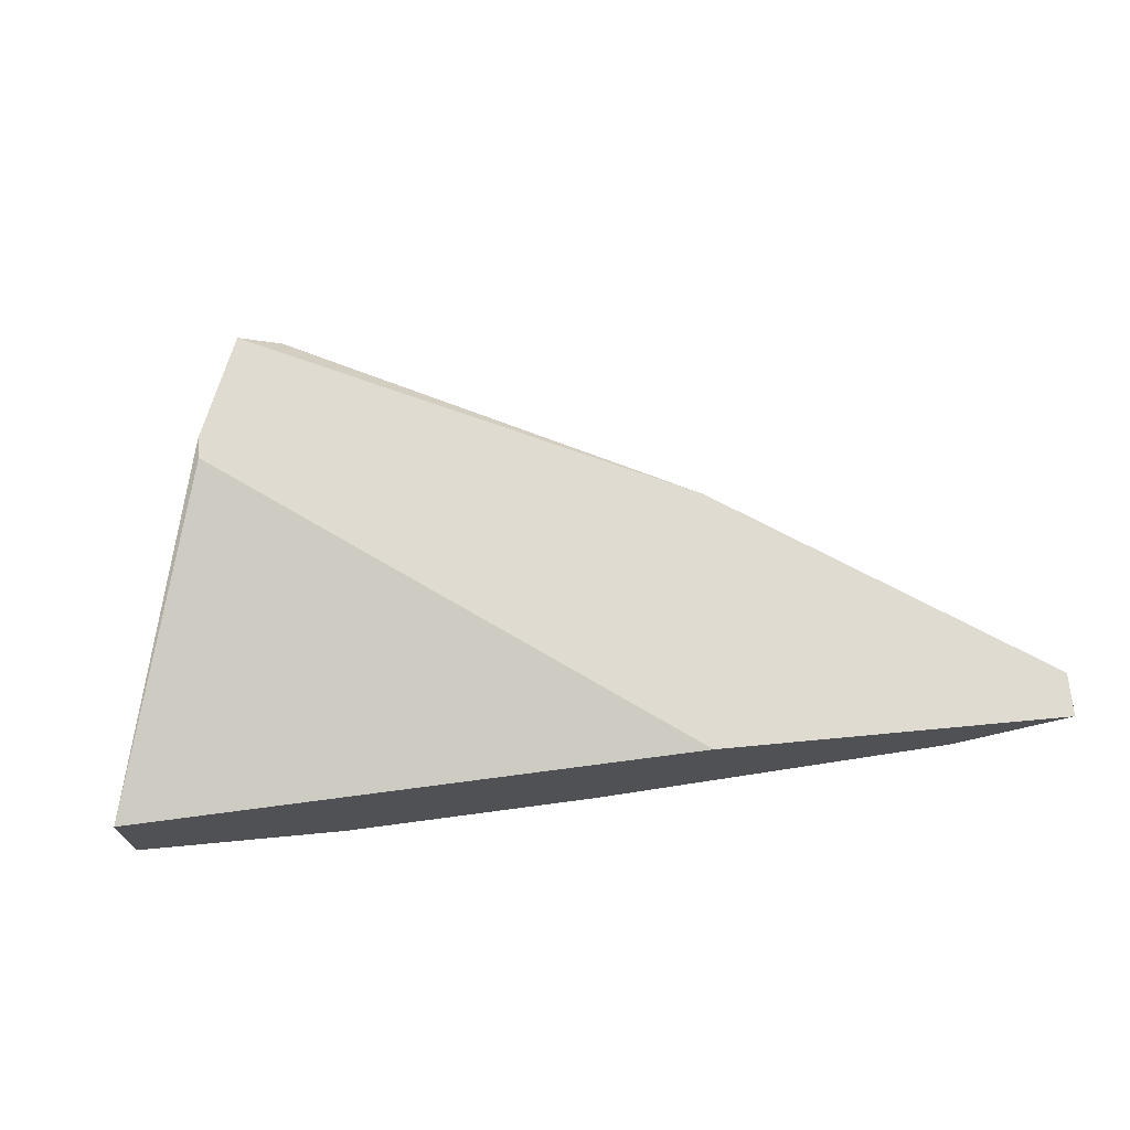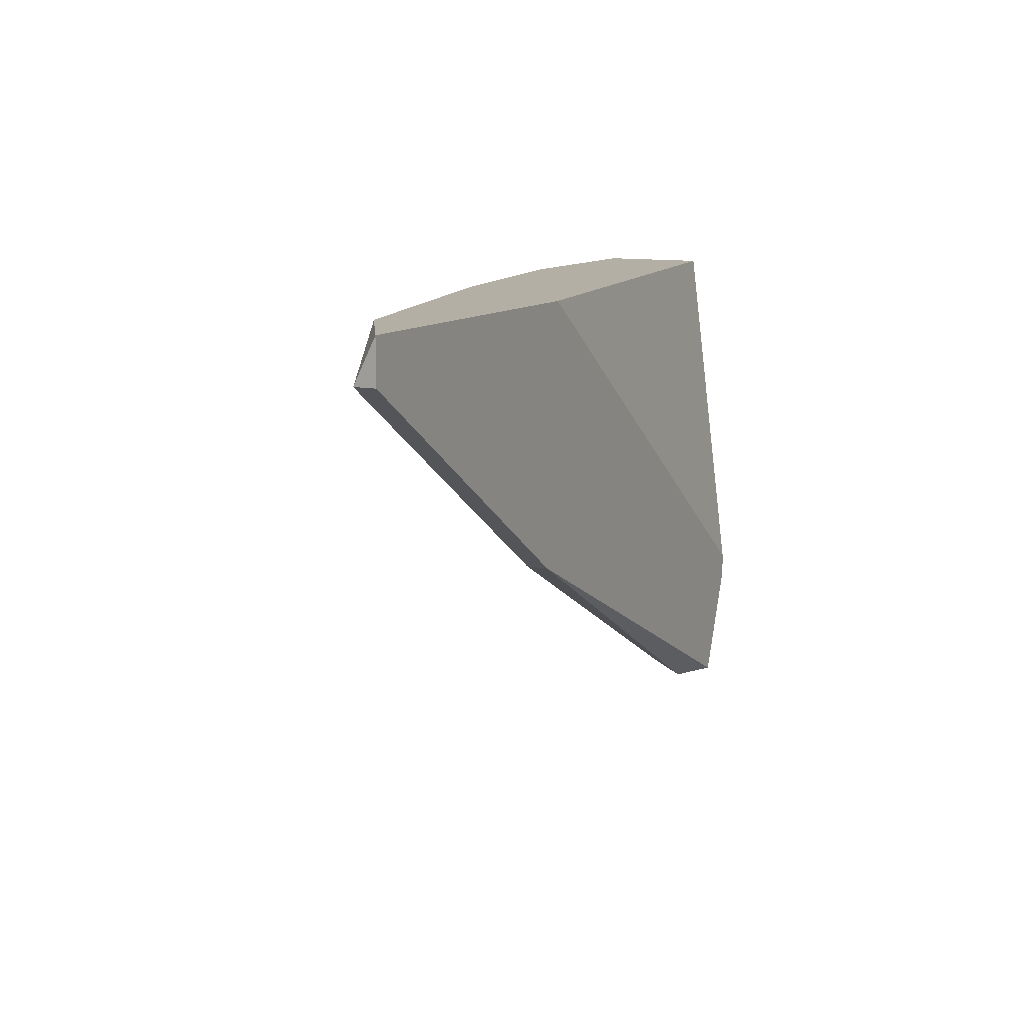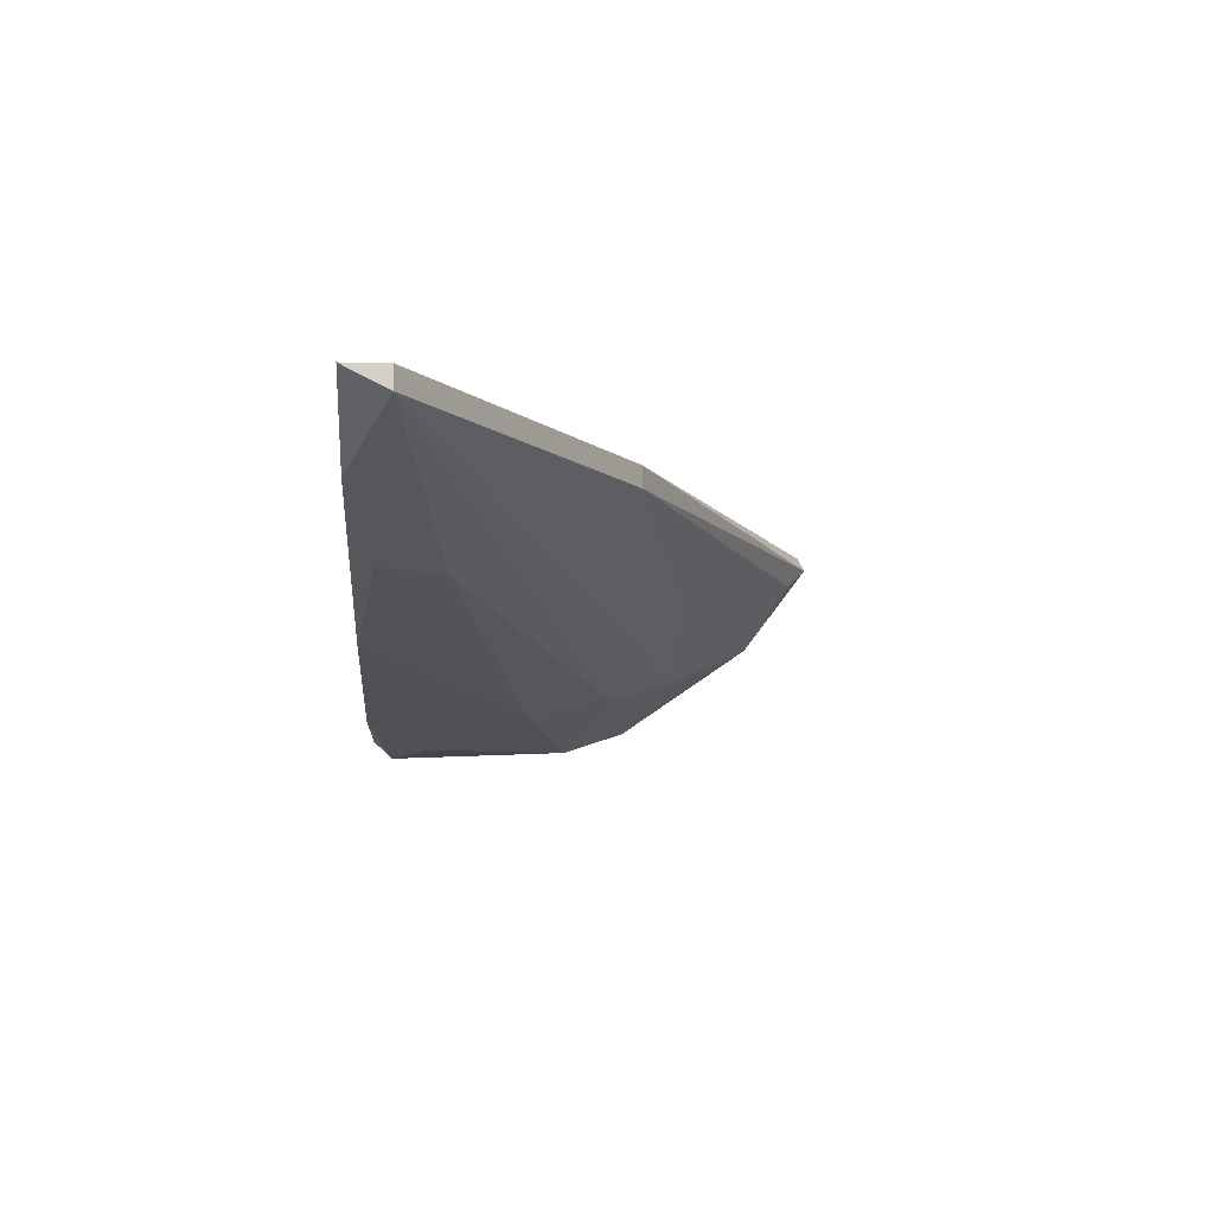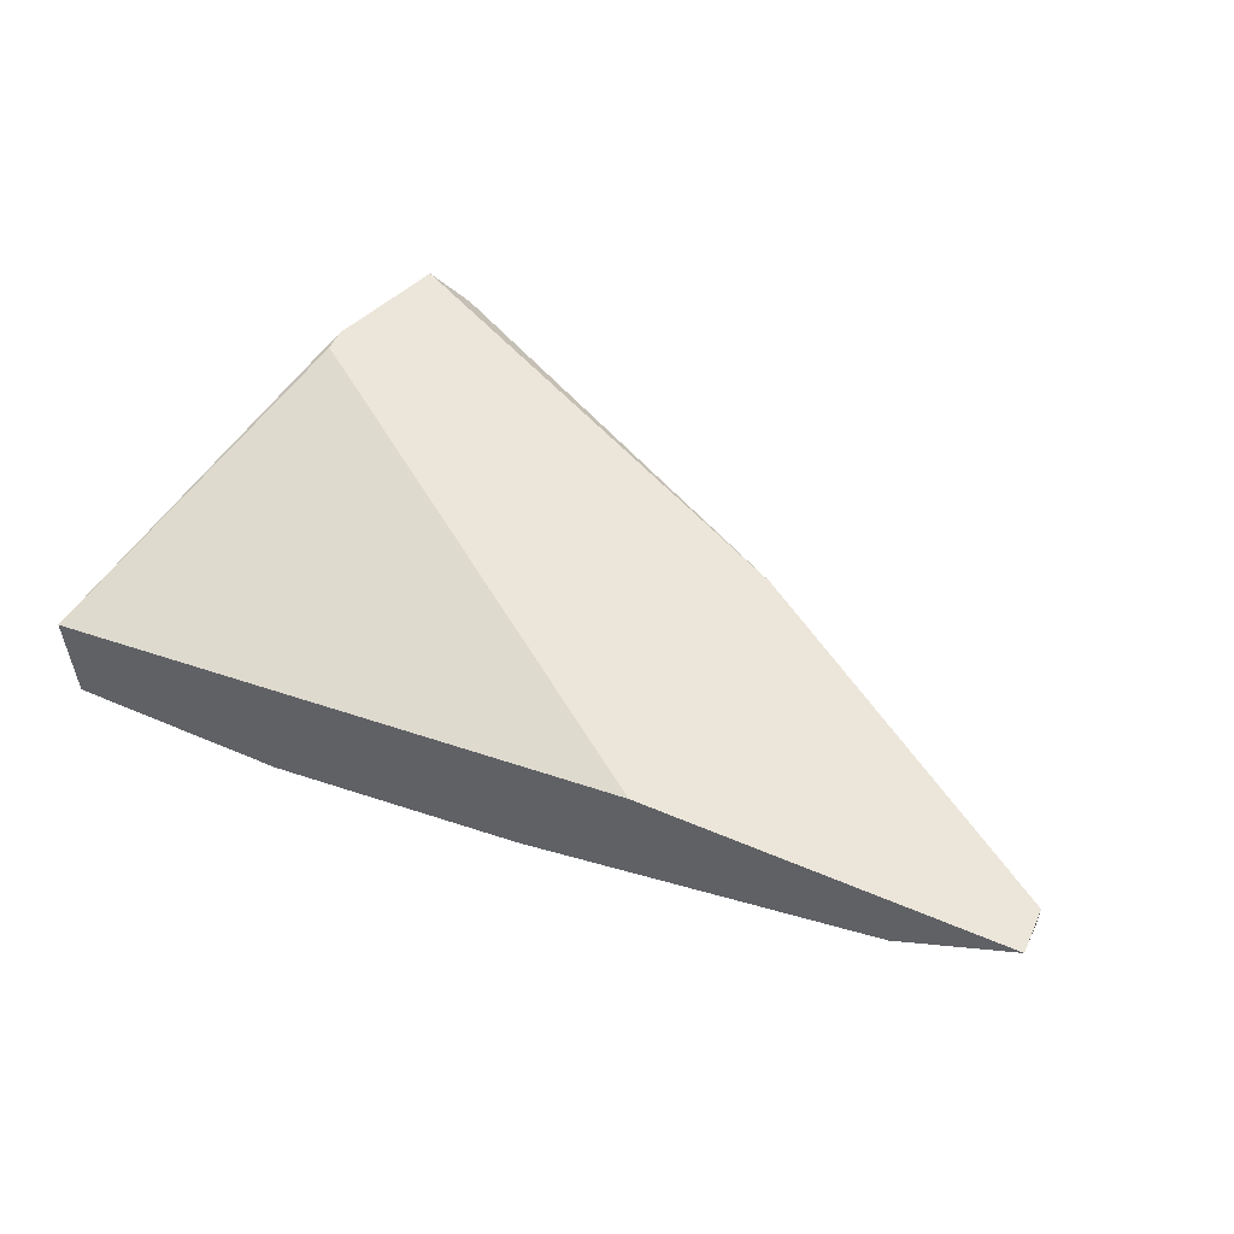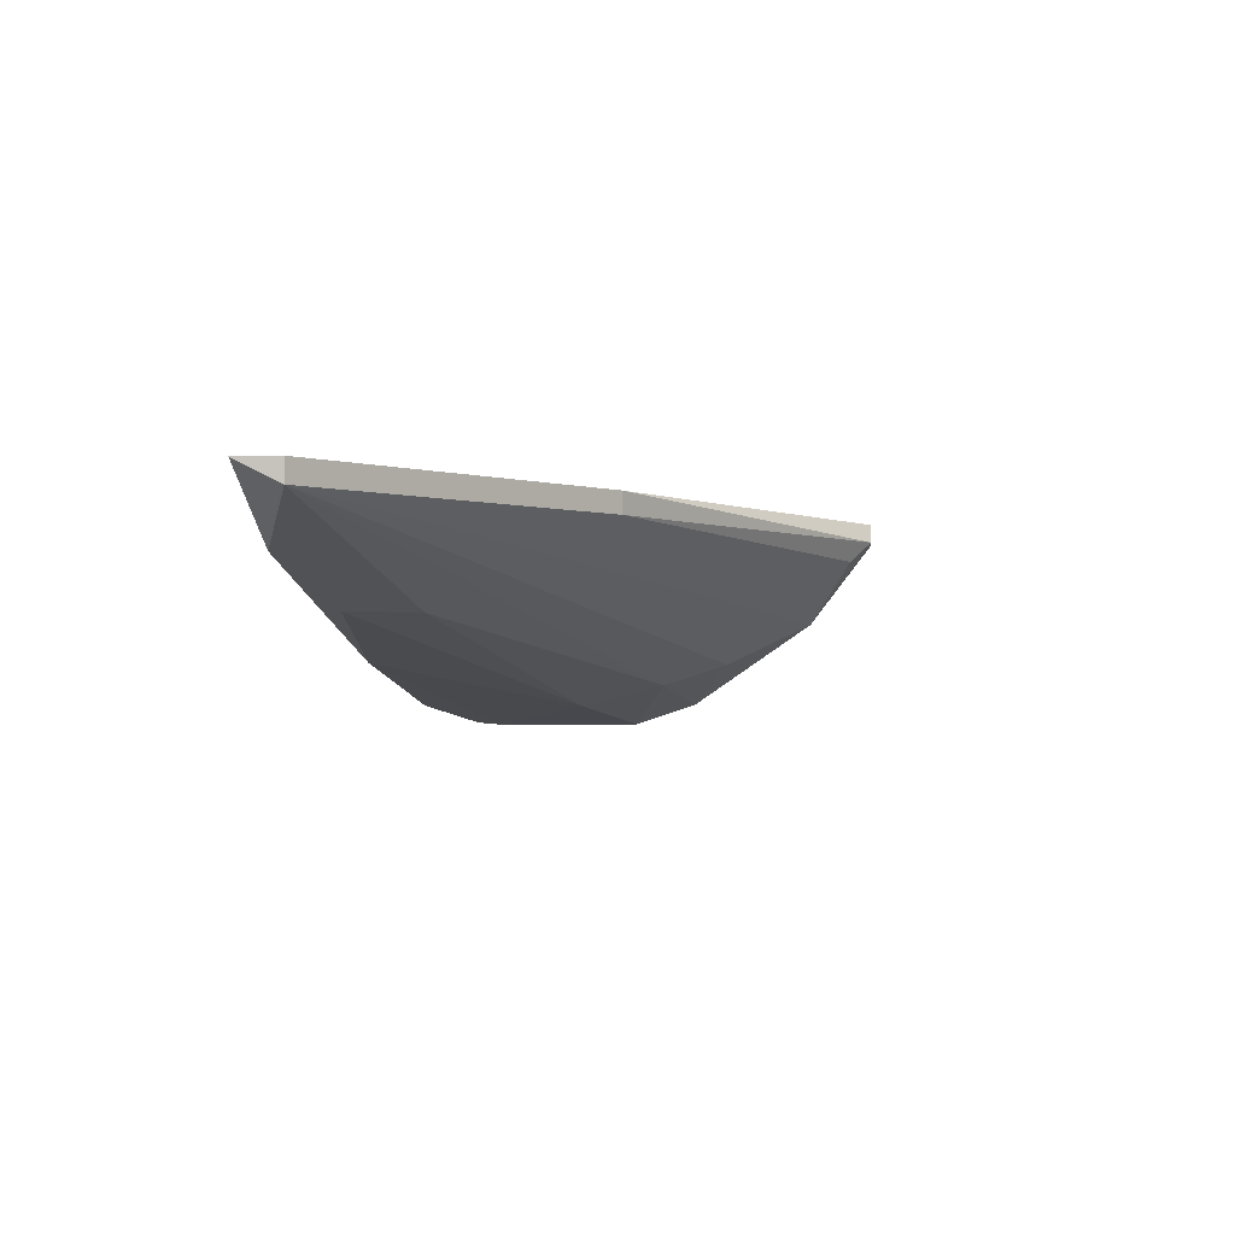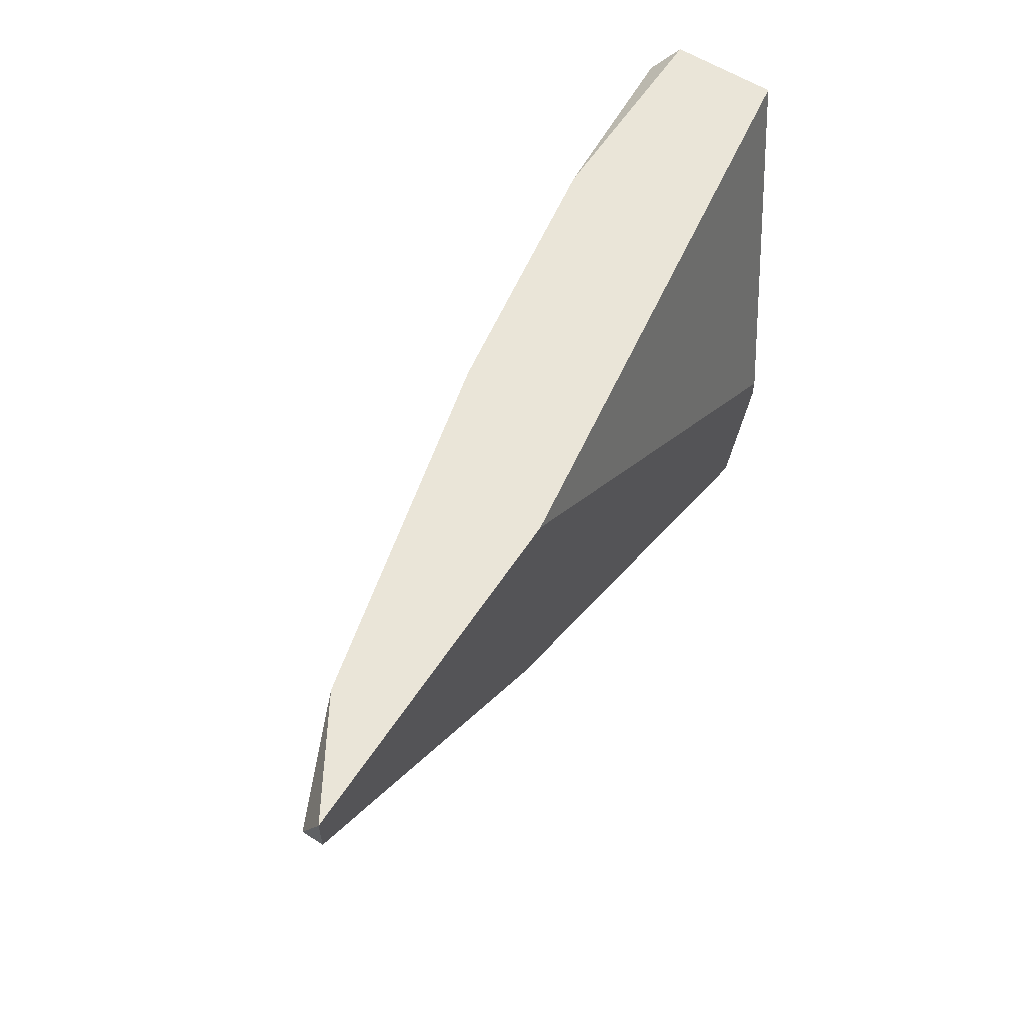
<metadata>
{"format":"obj","ext":"obj","renderer":"f3d","projection":"perspective","resolution":1024,"background":"white","views":[{"elev":69.8,"azim":-5.4,"up":"+Y"},{"elev":11.3,"azim":116.4,"up":"+Z"},{"elev":-9.2,"azim":85.8,"up":"+Y"},{"elev":54.2,"azim":24.4,"up":"+Y"},{"elev":-1.7,"azim":96.9,"up":"+Y"},{"elev":59.2,"azim":123.0,"up":"+Z"}]}
</metadata>
<code>
v -0.03734 -0.02263 -0.02543
v -0.03734 -0.02263 -0.02645
v -0.03734 -0.03287 -0.01928
v -0.03734 -0.03185 -0.02235
v -0.01069 -0.02775 -0.01006
v -0.01275 -0.02775 -0.01313
v -0.02503 -0.02673 -0.0244
v -0.01992 -0.0298 -0.009034
v 0.001603 -0.02263 -0.009034
v 0.001603 -0.02263 -0.01108
v 0.001603 -0.02365 -0.01108
v -0.03426 -0.02775 -0.0285
v -0.04246 -0.0298 -0.01108
v -0.04246 -0.02673 -0.009034
v -0.04246 -0.03185 -0.009034
v -0.03221 -0.02468 -0.03055
v -0.03221 -0.0298 -0.0244
v -0.03221 -0.03185 -0.009034
v -0.003521 -0.0257 -0.009034
v -0.04143 -0.03287 -0.01006
v -0.03938 -0.03185 -0.01826
v -0.0148 -0.02263 -0.009034
v -0.03118 -0.03082 -0.02133
v -0.03118 -0.03185 -0.01723
v -0.0363 -0.02468 -0.02953
v -0.0363 -0.03287 -0.01211
v -0.01377 -0.02263 -0.02133
v -0.01377 -0.02365 -0.02133
v -0.03323 -0.02365 -0.03158
v -0.03528 -0.02263 -0.03158
v -0.03528 -0.02365 -0.03158
f 12 28 7
f 14 8 22
f 22 30 1
f 14 22 1
f 30 22 9
f 22 8 9
f 8 14 15
f 31 12 4
f 12 17 4
f 15 14 13
f 30 9 27
f 11 28 27
f 27 28 29
f 31 30 29
f 12 31 29
f 30 27 29
f 20 3 26
f 11 9 19
f 9 8 19
f 17 11 23
f 11 6 23
f 3 4 23
f 4 17 23
f 30 31 25
f 31 4 25
f 13 25 21
f 3 20 21
f 20 15 21
f 4 3 21
f 15 13 21
f 25 4 21
f 8 26 24
f 26 3 24
f 23 6 24
f 3 23 24
f 6 11 5
f 11 19 5
f 19 8 5
f 8 24 5
f 24 6 5
f 8 15 18
f 15 20 18
f 26 8 18
f 20 26 18
f 1 30 2
f 14 1 2
f 13 14 2
f 30 25 2
f 25 13 2
f 28 12 16
f 29 28 16
f 12 29 16
f 9 11 10
f 27 9 10
f 11 27 10
f 11 17 7
f 28 11 7
f 17 12 7

</code>
